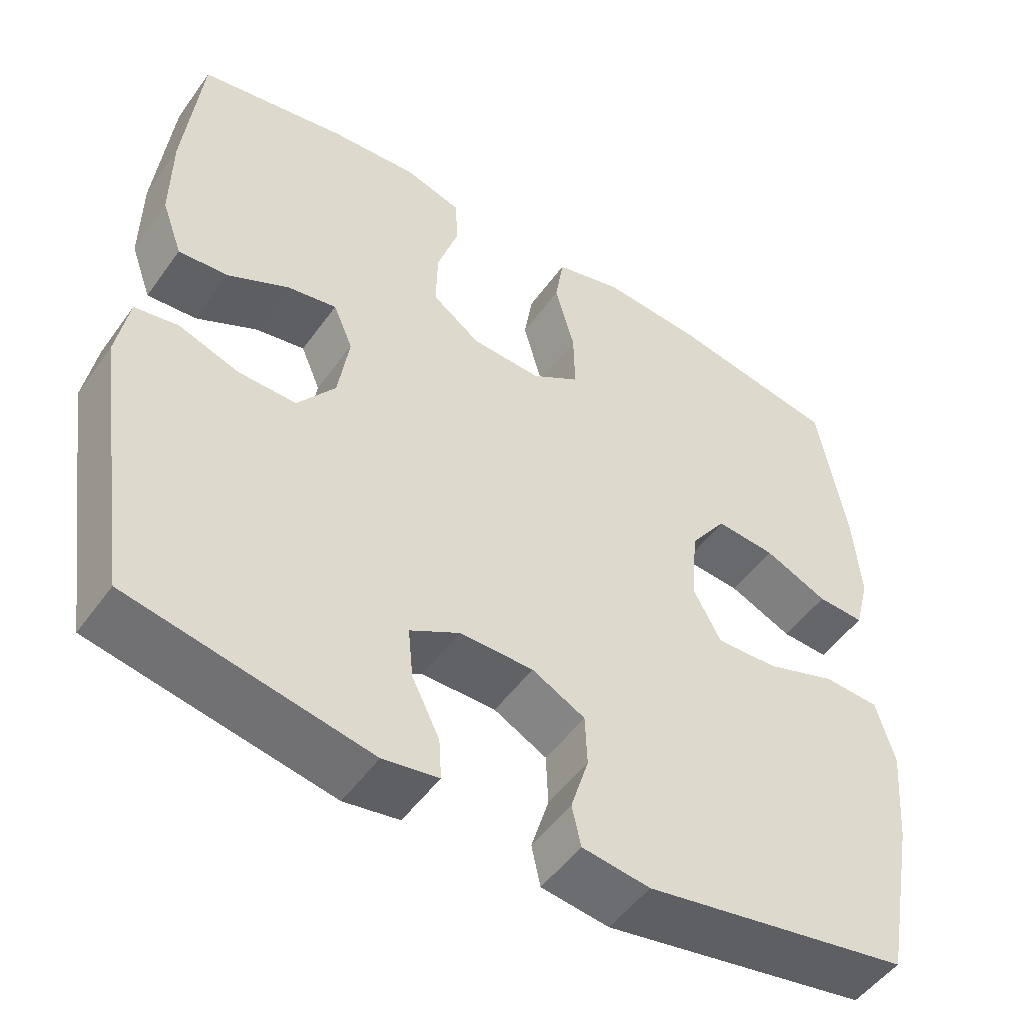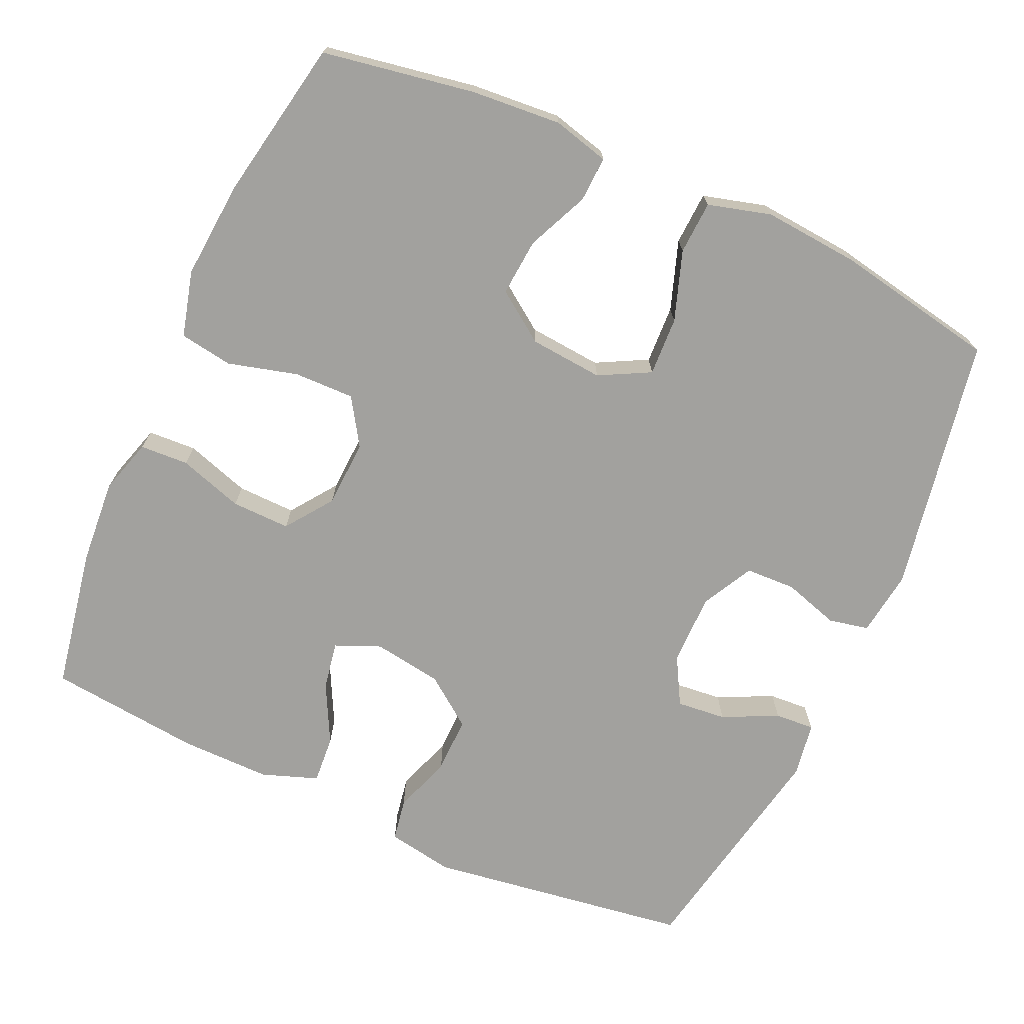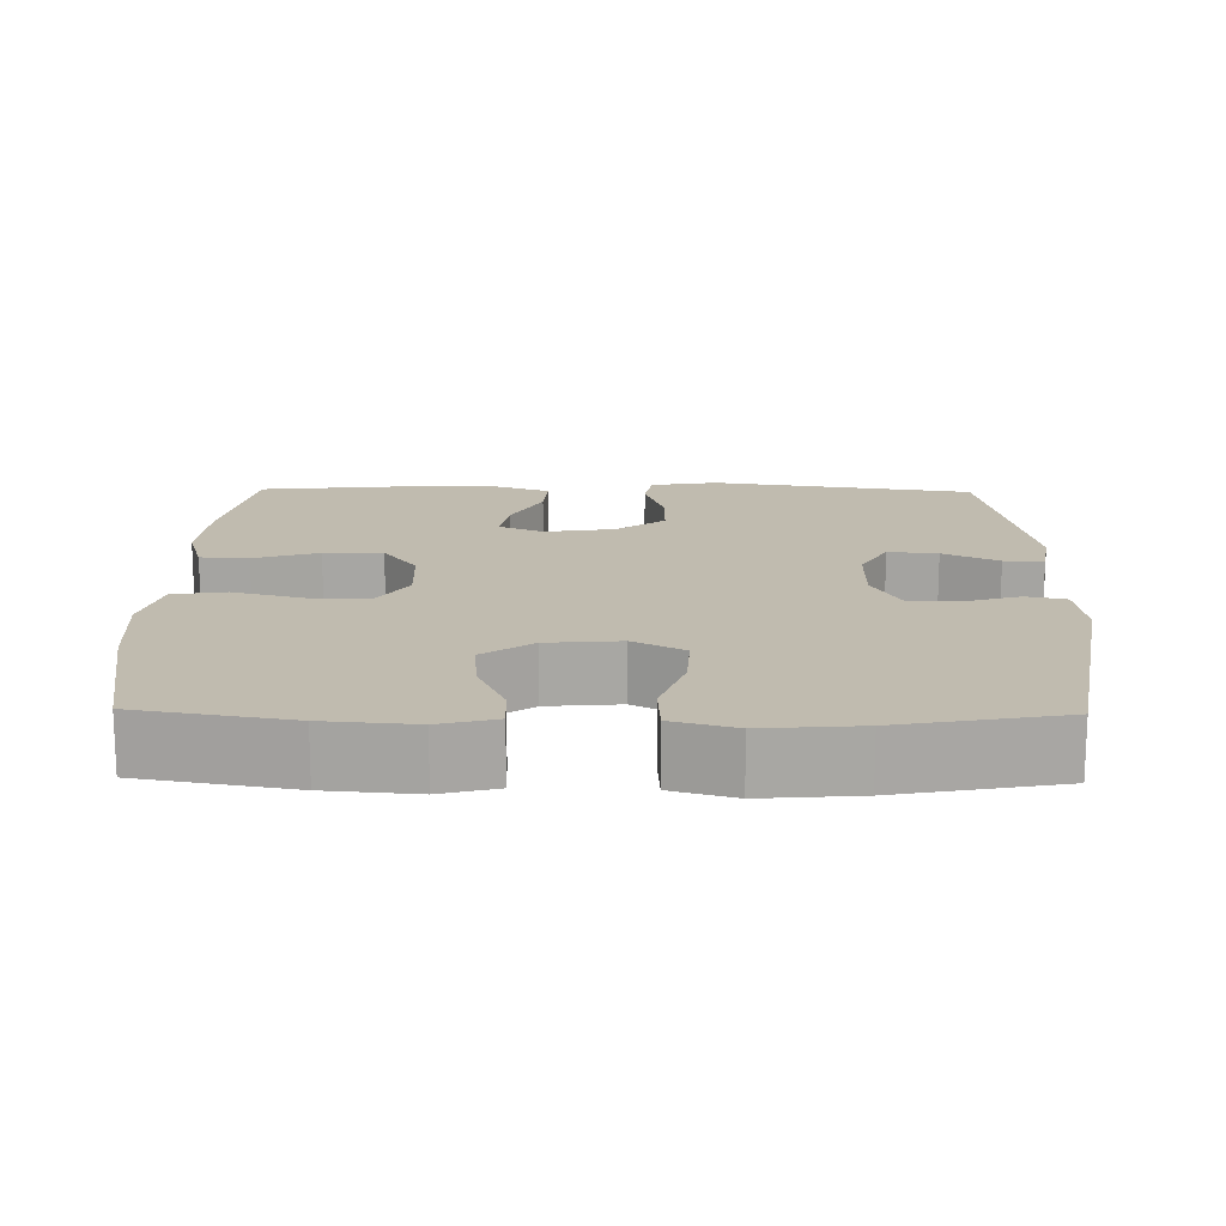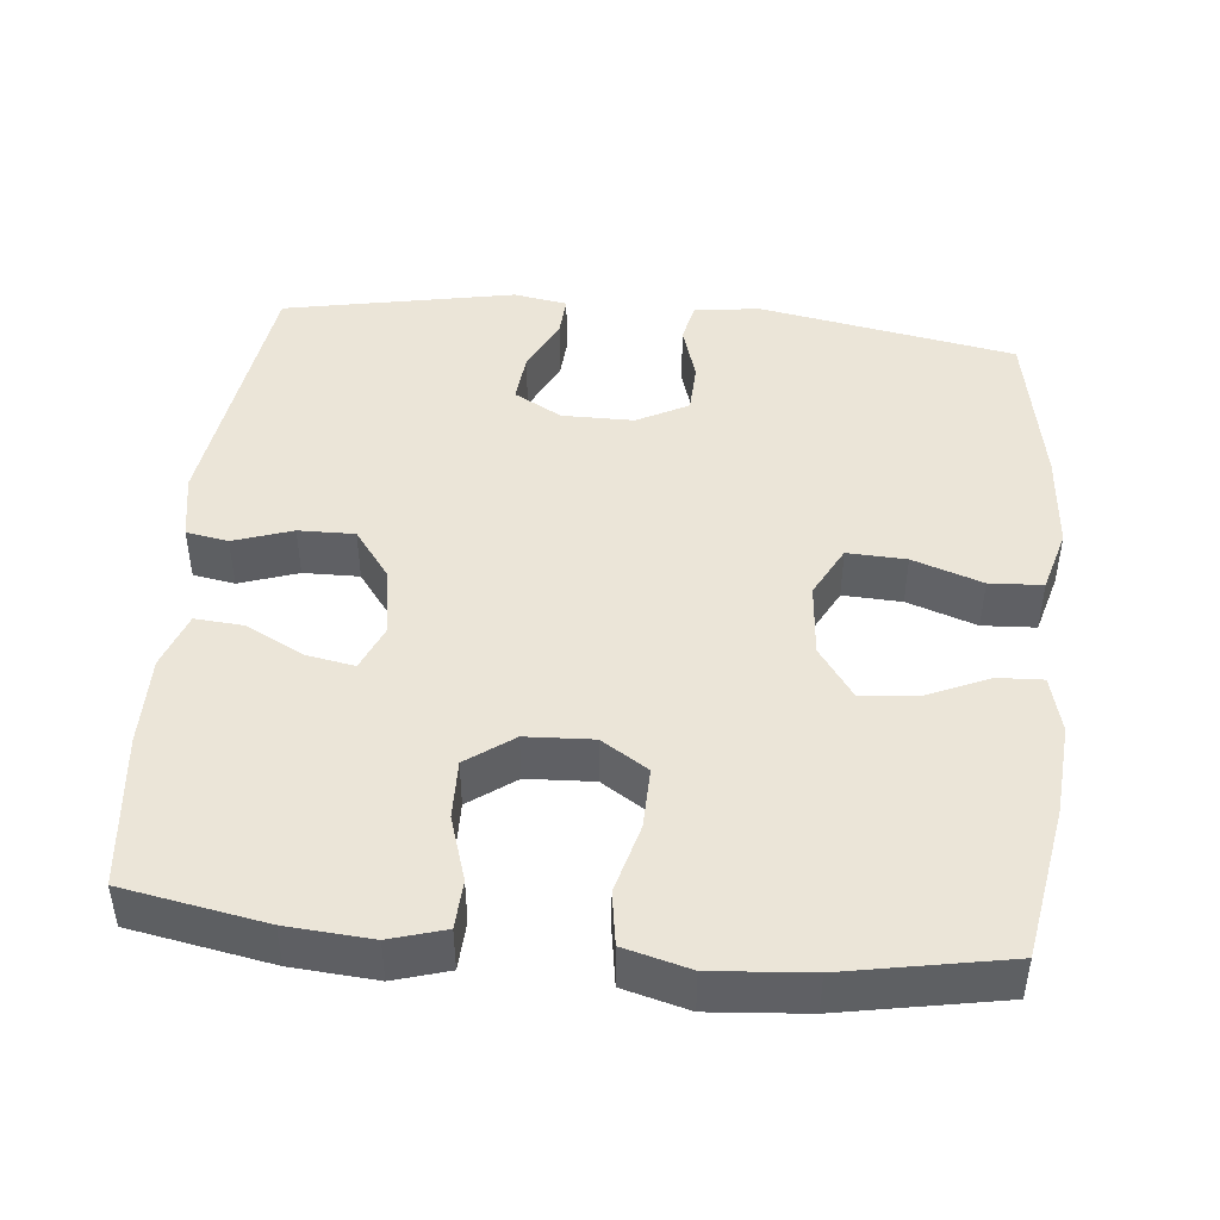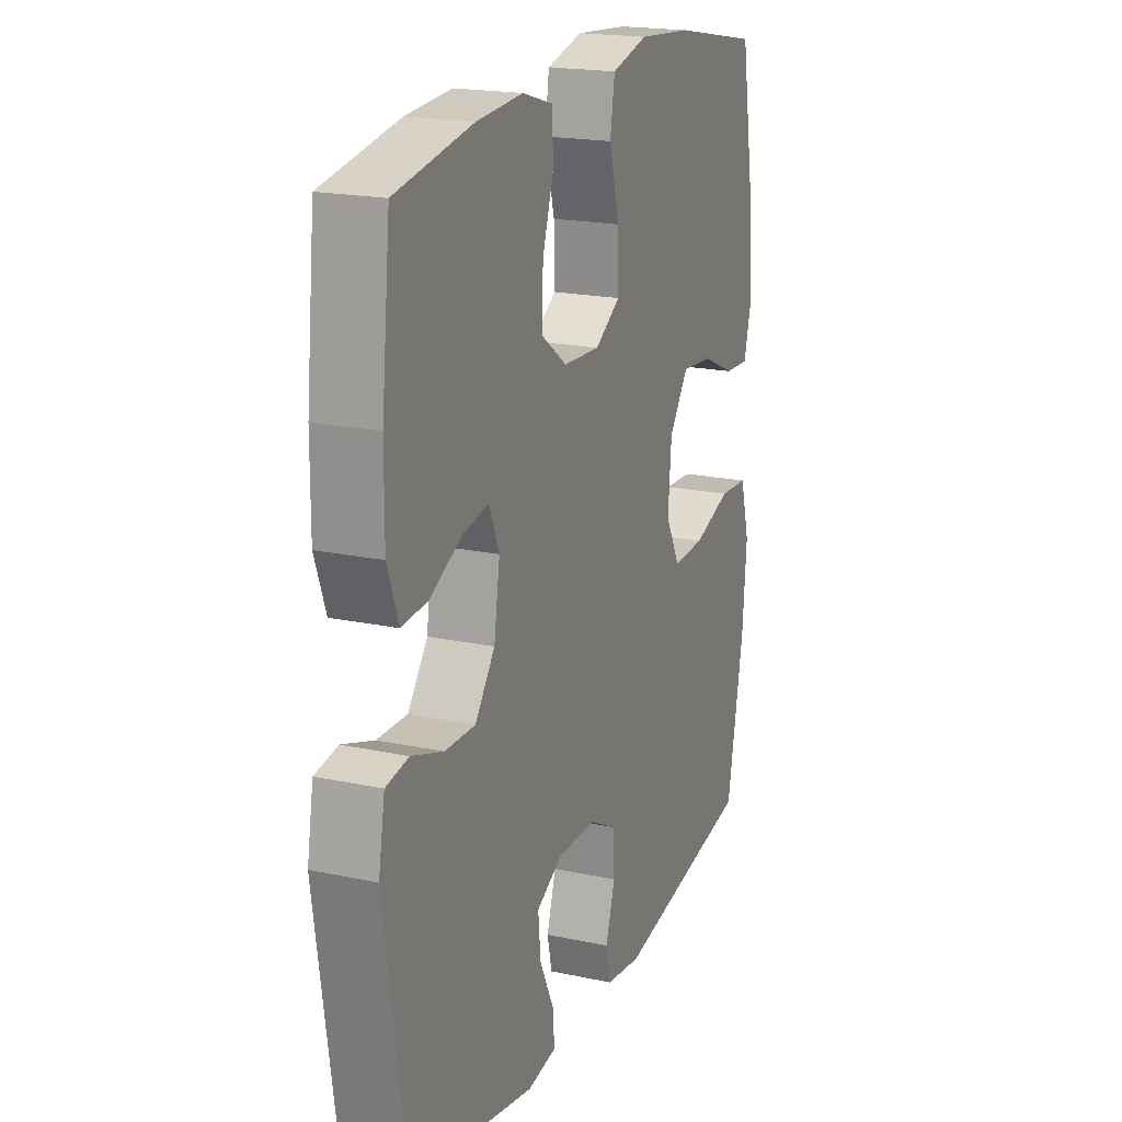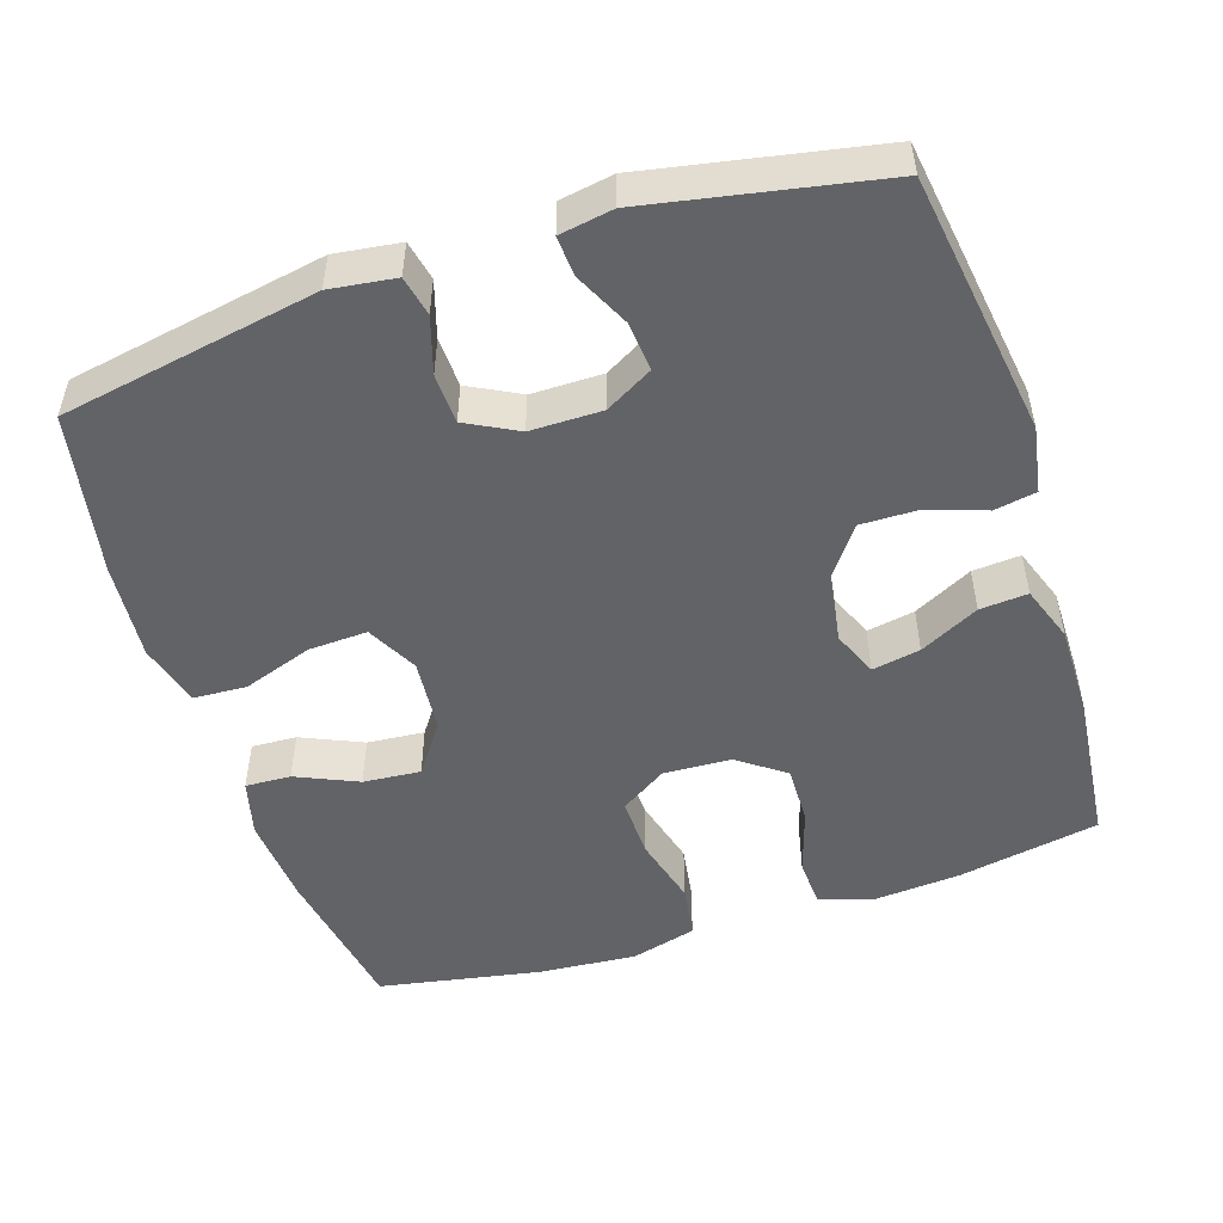
<metadata>
{"format":"obj","ext":"obj","renderer":"f3d","projection":"perspective","resolution":1024,"background":"white","views":[{"elev":-50.5,"azim":-34.4,"up":"+Z"},{"elev":-72.0,"azim":65.7,"up":"+Y"},{"elev":15.9,"azim":91.0,"up":"+Y"},{"elev":45.8,"azim":5.6,"up":"+Y"},{"elev":19.3,"azim":-68.1,"up":"+Z"},{"elev":-50.8,"azim":-162.0,"up":"+Y"}]}
</metadata>
<code>
o path9202
v -0.5259 0.0375 0.3005
v -0.5267 0.0375 0.1777
v -0.4994 0.0375 0.1016
v -0.4344 0.0375 0.1067
v -0.3541 0.0375 0.1477
v -0.2888 0.0375 0.1597
v -0.2629 0.0375 0.09847
v -0.2774 0.0375 0.004005
v -0.3271 0.0375 -0.06276
v -0.4033 0.0375 -0.06153
v -0.4832 0.0375 -0.03454
v -0.5404 0.0375 -0.04464
v -0.5562 0.0375 -0.135
v -0.504 0.0375 -0.4933
v -0.1896 0.0375 -0.5539
v -0.1167 0.0375 -0.5417
v -0.1201 0.0375 -0.4879
v -0.1564 0.0375 -0.413
v -0.1631 0.0375 -0.3456
v -0.09819 0.0375 -0.3094
v -0.001011 0.0375 -0.3095
v 0.06866 0.0375 -0.346
v 0.07123 0.0375 -0.4143
v 0.04776 0.0375 -0.4901
v 0.05944 0.0375 -0.5444
v 0.1484 0.0375 -0.5563
v 0.4977 0.0375 -0.4933
v 0.5391 0.0375 -0.2732
v 0.5501 0.0375 -0.1417
v 0.5264 0.0375 -0.05618
v 0.4541 0.0375 -0.05225
v 0.3596 0.0375 -0.08477
v 0.2795 0.0375 -0.08839
v 0.2432 0.0375 -0.01923
v 0.2519 0.0375 0.08087
v 0.3 0.0375 0.1486
v 0.3781 0.0375 0.142
v 0.4619 0.0375 0.1049
v 0.5236 0.0375 0.1021
v 0.5433 0.0375 0.1789
v 0.5335 0.0375 0.3015
v 0.4977 0.0375 0.5087
v 0.2779 0.0375 0.5493
v 0.1451 0.0375 0.5599
v 0.05553 0.0375 0.5361
v 0.04422 0.0375 0.4639
v 0.06972 0.0375 0.369
v 0.0714 0.0375 0.2869
v 0.008106 0.0375 0.2465
v -0.08342 0.0375 0.2509
v -0.147 0.0375 0.2969
v -0.1453 0.0375 0.3767
v -0.1172 0.0375 0.4646
v -0.1207 0.0375 0.5305
v -0.1956 0.0375 0.5528
v -0.311 0.0375 0.5441
v -0.504 0.0375 0.5087
v -0.5259 -0.0375 0.3005
v -0.5267 -0.0375 0.1777
v -0.4994 -0.0375 0.1016
v -0.4344 -0.0375 0.1067
v -0.3541 -0.0375 0.1477
v -0.2888 -0.0375 0.1597
v -0.2629 -0.0375 0.09847
v -0.2774 -0.0375 0.004005
v -0.3271 -0.0375 -0.06276
v -0.4033 -0.0375 -0.06153
v -0.4832 -0.0375 -0.03454
v -0.5404 -0.0375 -0.04464
v -0.5562 -0.0375 -0.135
v -0.504 -0.0375 -0.4933
v -0.1896 -0.0375 -0.5539
v -0.1167 -0.0375 -0.5417
v -0.1201 -0.0375 -0.4879
v -0.1564 -0.0375 -0.413
v -0.1631 -0.0375 -0.3456
v -0.09819 -0.0375 -0.3094
v -0.001011 -0.0375 -0.3095
v 0.06866 -0.0375 -0.346
v 0.07123 -0.0375 -0.4143
v 0.04776 -0.0375 -0.4901
v 0.05944 -0.0375 -0.5444
v 0.1484 -0.0375 -0.5563
v 0.4977 -0.0375 -0.4933
v 0.5391 -0.0375 -0.2732
v 0.5501 -0.0375 -0.1417
v 0.5264 -0.0375 -0.05618
v 0.4541 -0.0375 -0.05225
v 0.3596 -0.0375 -0.08477
v 0.2795 -0.0375 -0.08839
v 0.2432 -0.0375 -0.01923
v 0.2519 -0.0375 0.08087
v 0.3 -0.0375 0.1486
v 0.3781 -0.0375 0.142
v 0.4619 -0.0375 0.1049
v 0.5236 -0.0375 0.1021
v 0.5433 -0.0375 0.1789
v 0.5335 -0.0375 0.3015
v 0.4977 -0.0375 0.5087
v 0.2779 -0.0375 0.5493
v 0.1451 -0.0375 0.5599
v 0.05553 -0.0375 0.5361
v 0.04422 -0.0375 0.4639
v 0.06972 -0.0375 0.369
v 0.0714 -0.0375 0.2869
v 0.008106 -0.0375 0.2465
v -0.08342 -0.0375 0.2509
v -0.147 -0.0375 0.2969
v -0.1453 -0.0375 0.3767
v -0.1172 -0.0375 0.4646
v -0.1207 -0.0375 0.5305
v -0.1956 -0.0375 0.5528
v -0.311 -0.0375 0.5441
v -0.504 -0.0375 0.5087
v -0.5404 0.0375 -0.04464
v -0.5404 0.0375 -0.04464
v -0.5562 0.0375 -0.135
v -0.4832 0.0375 -0.03454
v -0.5259 0.0375 0.3005
v -0.5267 0.0375 0.1777
v -0.4994 0.0375 0.1016
v -0.4994 0.0375 0.1016
v -0.504 0.0375 -0.4933
v -0.504 0.0375 -0.4933
v -0.504 0.0375 0.5087
v -0.504 0.0375 0.5087
v -0.4344 0.0375 0.1067
v -0.4033 0.0375 -0.06153
v -0.3541 0.0375 0.1477
v -0.311 0.0375 0.5441
v -0.3271 0.0375 -0.06276
v -0.2888 0.0375 0.1597
v -0.2888 0.0375 0.1597
v -0.2774 0.0375 0.004005
v -0.1956 0.0375 0.5528
v -0.1896 0.0375 -0.5539
v -0.2629 0.0375 0.09847
v -0.1207 0.0375 0.5305
v -0.1207 0.0375 0.5305
v -0.1564 0.0375 -0.413
v -0.1631 0.0375 -0.3456
v -0.1631 0.0375 -0.3456
v -0.1167 0.0375 -0.5417
v -0.1167 0.0375 -0.5417
v -0.147 0.0375 0.2969
v -0.1453 0.0375 0.3767
v -0.09819 0.0375 -0.3094
v -0.1201 0.0375 -0.4879
v -0.08342 0.0375 0.2509
v -0.1172 0.0375 0.4646
v -0.001011 0.0375 -0.3095
v 0.008106 0.0375 0.2465
v 0.06866 0.0375 -0.346
v 0.0714 0.0375 0.2869
v 0.05553 0.0375 0.5361
v 0.05553 0.0375 0.5361
v 0.04422 0.0375 0.4639
v 0.06972 0.0375 0.369
v 0.07123 0.0375 -0.4143
v 0.04776 0.0375 -0.4901
v 0.05944 0.0375 -0.5444
v 0.05944 0.0375 -0.5444
v 0.1451 0.0375 0.5599
v 0.1484 0.0375 -0.5563
v 0.2779 0.0375 0.5493
v 0.2432 0.0375 -0.01923
v 0.2519 0.0375 0.08087
v 0.2795 0.0375 -0.08839
v 0.2795 0.0375 -0.08839
v 0.3 0.0375 0.1486
v 0.3596 0.0375 -0.08477
v 0.3781 0.0375 0.142
v 0.4541 0.0375 -0.05225
v 0.4619 0.0375 0.1049
v 0.4977 0.0375 0.5087
v 0.4977 0.0375 0.5087
v 0.5264 0.0375 -0.05618
v 0.5264 0.0375 -0.05618
v 0.5236 0.0375 0.1021
v 0.5236 0.0375 0.1021
v 0.4977 0.0375 -0.4933
v 0.4977 0.0375 -0.4933
v 0.5335 0.0375 0.3015
v 0.5391 0.0375 -0.2732
v 0.5433 0.0375 0.1789
v 0.5501 0.0375 -0.1417
v -0.5404 -0.0375 -0.04464
v -0.5404 -0.0375 -0.04464
v -0.5562 -0.0375 -0.135
v -0.4832 -0.0375 -0.03454
v -0.5259 -0.0375 0.3005
v -0.5267 -0.0375 0.1777
v -0.4994 -0.0375 0.1016
v -0.4994 -0.0375 0.1016
v -0.504 -0.0375 -0.4933
v -0.504 -0.0375 -0.4933
v -0.504 -0.0375 0.5087
v -0.504 -0.0375 0.5087
v -0.4344 -0.0375 0.1067
v -0.4033 -0.0375 -0.06153
v -0.3541 -0.0375 0.1477
v -0.311 -0.0375 0.5441
v -0.3271 -0.0375 -0.06276
v -0.2888 -0.0375 0.1597
v -0.2888 -0.0375 0.1597
v -0.2774 -0.0375 0.004005
v -0.1956 -0.0375 0.5528
v -0.1896 -0.0375 -0.5539
v -0.2629 -0.0375 0.09847
v -0.1207 -0.0375 0.5305
v -0.1207 -0.0375 0.5305
v -0.1564 -0.0375 -0.413
v -0.1631 -0.0375 -0.3456
v -0.1631 -0.0375 -0.3456
v -0.1167 -0.0375 -0.5417
v -0.1167 -0.0375 -0.5417
v -0.147 -0.0375 0.2969
v -0.1453 -0.0375 0.3767
v -0.09819 -0.0375 -0.3094
v -0.1201 -0.0375 -0.4879
v -0.08342 -0.0375 0.2509
v -0.1172 -0.0375 0.4646
v -0.001011 -0.0375 -0.3095
v 0.008106 -0.0375 0.2465
v 0.06866 -0.0375 -0.346
v 0.0714 -0.0375 0.2869
v 0.05553 -0.0375 0.5361
v 0.05553 -0.0375 0.5361
v 0.04422 -0.0375 0.4639
v 0.06972 -0.0375 0.369
v 0.07123 -0.0375 -0.4143
v 0.04776 -0.0375 -0.4901
v 0.05944 -0.0375 -0.5444
v 0.05944 -0.0375 -0.5444
v 0.1451 -0.0375 0.5599
v 0.1484 -0.0375 -0.5563
v 0.2779 -0.0375 0.5493
v 0.2432 -0.0375 -0.01923
v 0.2519 -0.0375 0.08087
v 0.2795 -0.0375 -0.08839
v 0.2795 -0.0375 -0.08839
v 0.3 -0.0375 0.1486
v 0.3596 -0.0375 -0.08477
v 0.3781 -0.0375 0.142
v 0.4541 -0.0375 -0.05225
v 0.4619 -0.0375 0.1049
v 0.4977 -0.0375 0.5087
v 0.4977 -0.0375 0.5087
v 0.5264 -0.0375 -0.05618
v 0.5264 -0.0375 -0.05618
v 0.5236 -0.0375 0.1021
v 0.5236 -0.0375 0.1021
v 0.4977 -0.0375 -0.4933
v 0.4977 -0.0375 -0.4933
v 0.5335 -0.0375 0.3015
v 0.5391 -0.0375 -0.2732
v 0.5433 -0.0375 0.1789
v 0.5501 -0.0375 -0.1417
f 204 191 201
f 219 223 206
f 206 238 224
f 242 244 255
f 238 223 240
f 256 225 253
f 245 258 249
f 236 232 233
f 201 192 199
f 208 212 195
f 212 213 195
f 207 222 210
f 199 192 193
f 207 218 222
f 212 208 220
f 191 218 202
f 200 213 203
f 231 232 236
f 209 224 221
f 204 221 217
f 213 219 203
f 257 244 246
f 240 256 243
f 237 255 247
f 225 256 240
f 189 213 200
f 187 189 190
f 255 244 257
f 224 238 239
f 191 204 218
f 223 225 240
f 257 246 251
f 253 231 236
f 258 243 256
f 230 235 229
f 209 221 204
f 230 242 237
f 220 208 215
f 218 207 202
f 226 239 242
f 231 253 225
f 243 258 245
f 203 219 206
f 190 189 200
f 229 235 227
f 224 239 226
f 237 242 255
f 230 226 242
f 191 202 197
f 206 223 238
f 192 201 191
f 195 213 189
f 206 224 209
f 235 230 237
f 204 217 218
f 116 13 70 188
f 11 12 69 68
f 1 2 59 58
f 2 122 194 59
f 13 124 196 70
f 126 1 58 198
f 3 4 61 60
f 10 11 68 67
f 4 5 62 61
f 56 57 114 113
f 9 10 67 66
f 5 133 205 62
f 8 9 66 65
f 55 56 113 112
f 14 15 72 71
f 6 7 64 63
f 7 8 65 64
f 139 55 112 211
f 18 142 214 75
f 15 144 216 72
f 51 52 109 108
f 19 20 77 76
f 17 18 75 74
f 16 17 74 73
f 50 51 108 107
f 53 54 111 110
f 52 53 110 109
f 20 21 78 77
f 49 50 107 106
f 21 22 79 78
f 48 49 106 105
f 156 46 103 228
f 46 47 104 103
f 23 24 81 80
f 24 162 234 81
f 44 45 102 101
f 25 26 83 82
f 22 23 80 79
f 47 48 105 104
f 43 44 101 100
f 34 35 92 91
f 169 34 91 241
f 35 36 93 92
f 32 33 90 89
f 36 37 94 93
f 31 32 89 88
f 37 38 95 94
f 176 43 100 248
f 178 31 88 250
f 38 180 252 95
f 26 182 254 83
f 41 42 99 98
f 27 28 85 84
f 40 41 98 97
f 39 40 97 96
f 29 30 87 86
f 28 29 86 85
f 132 129 119
f 147 134 151
f 134 152 166
f 170 183 172
f 166 168 151
f 184 181 153
f 173 177 186
f 164 161 160
f 129 127 120
f 136 123 140
f 140 123 141
f 135 138 150
f 127 121 120
f 135 150 146
f 140 148 136
f 119 130 146
f 128 131 141
f 159 164 160
f 137 149 152
f 132 145 149
f 141 131 147
f 185 174 172
f 168 171 184
f 165 175 183
f 153 168 184
f 117 128 141
f 115 118 117
f 183 185 172
f 152 167 166
f 119 146 132
f 151 168 153
f 185 179 174
f 181 164 159
f 186 184 171
f 158 157 163
f 137 132 149
f 158 165 170
f 148 143 136
f 146 130 135
f 154 170 167
f 159 153 181
f 171 173 186
f 131 134 147
f 118 128 117
f 157 155 163
f 152 154 167
f 165 183 170
f 158 170 154
f 119 125 130
f 134 166 151
f 120 119 129
f 123 117 141
f 134 137 152
f 163 165 158
f 132 146 145

</code>
